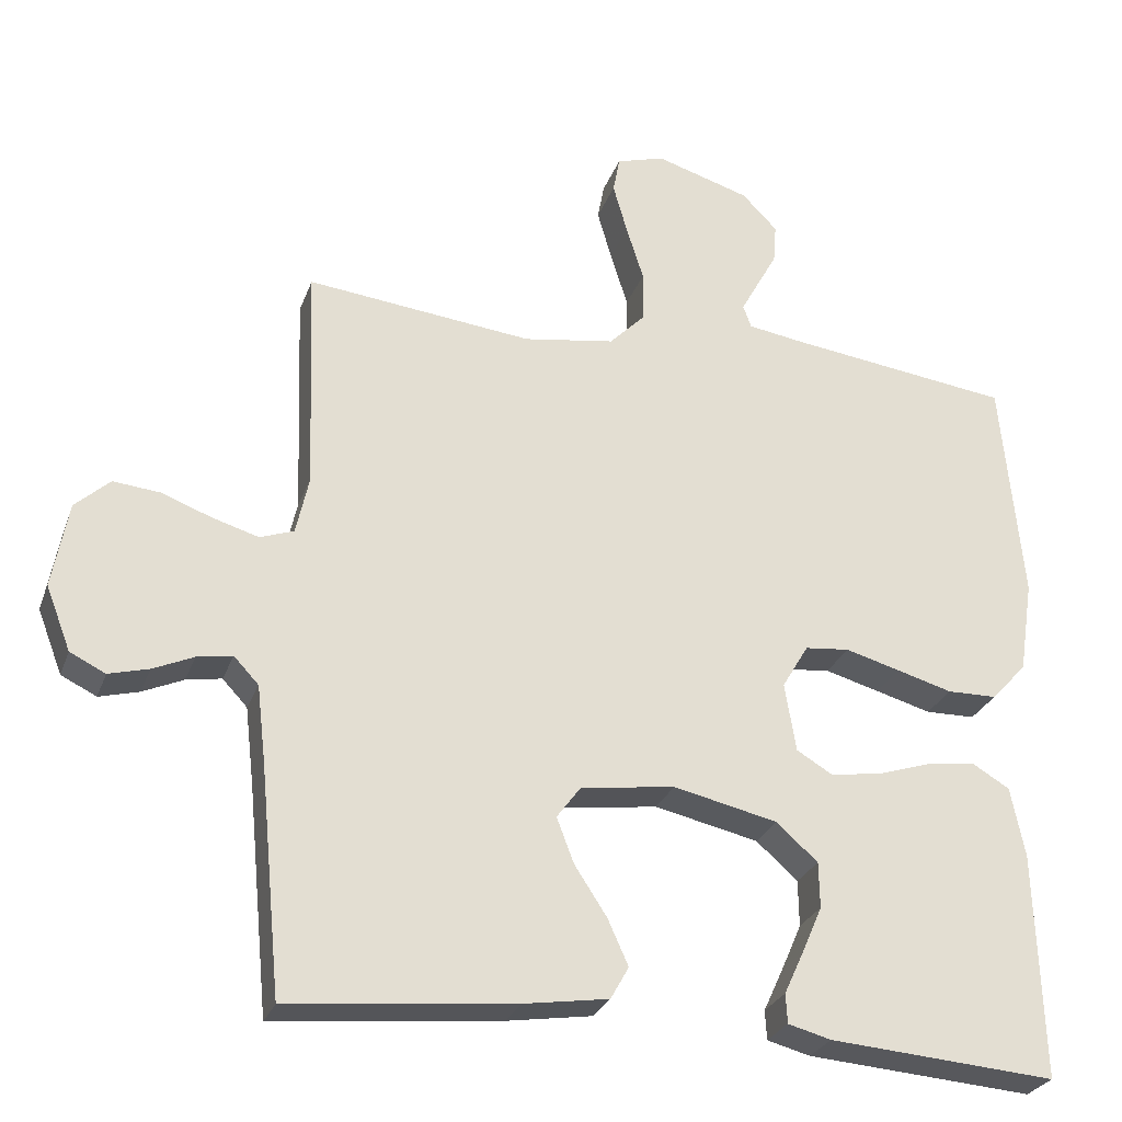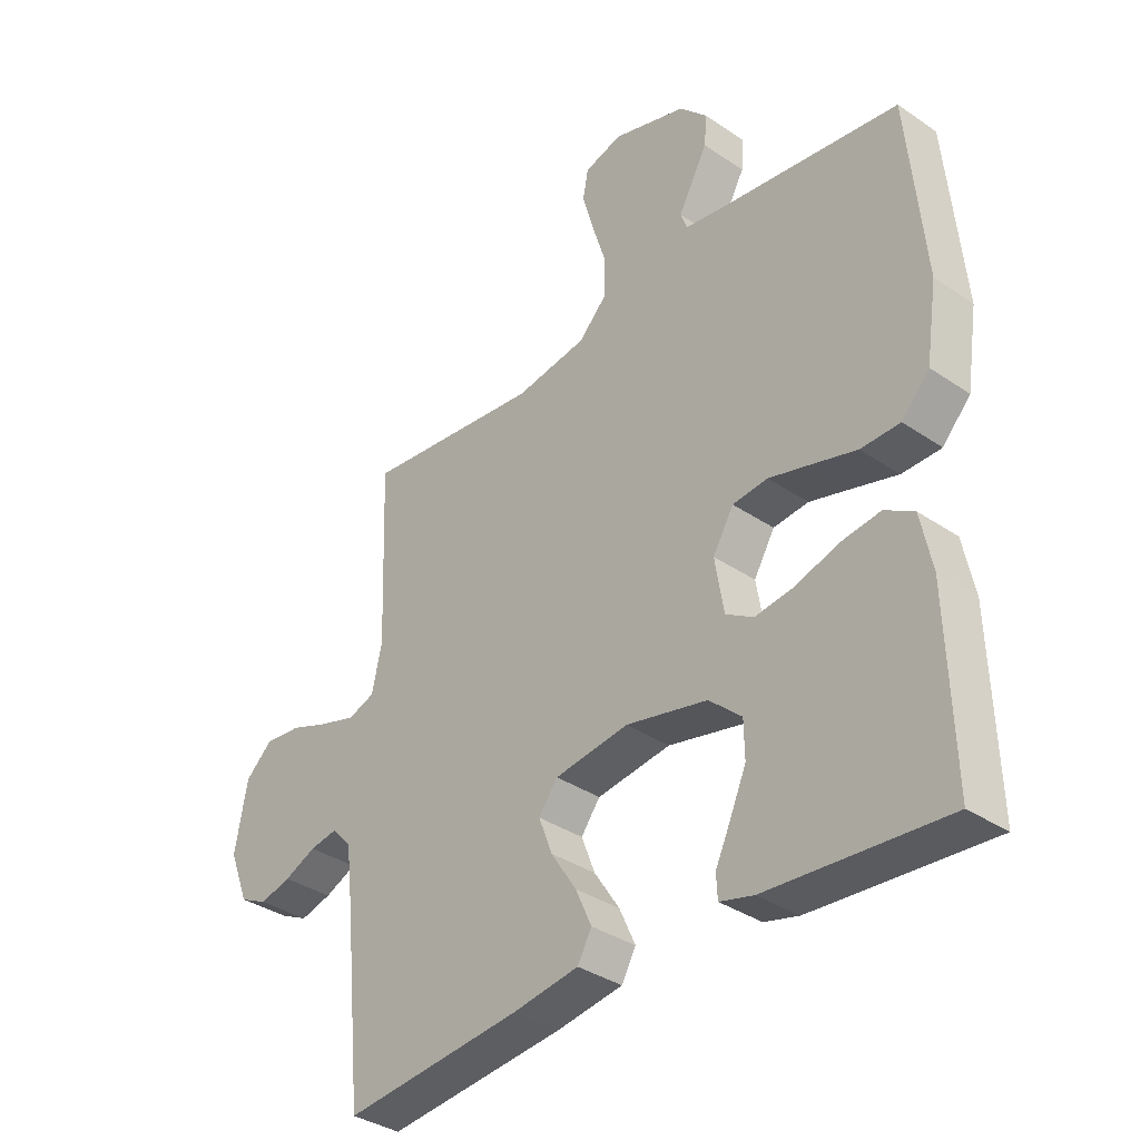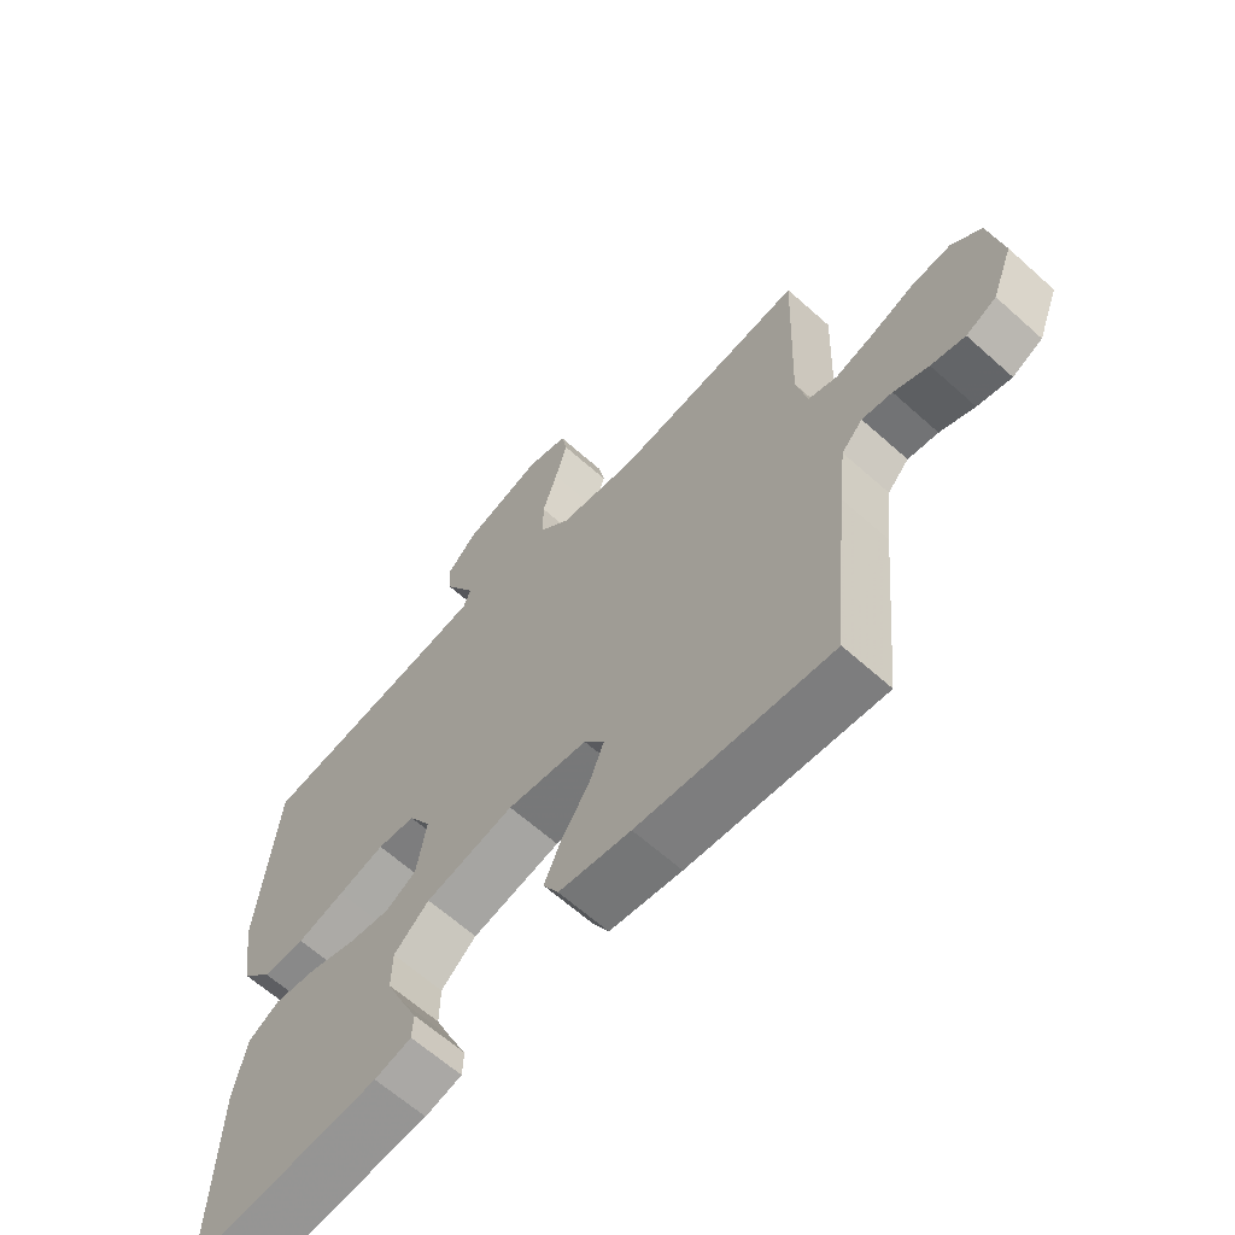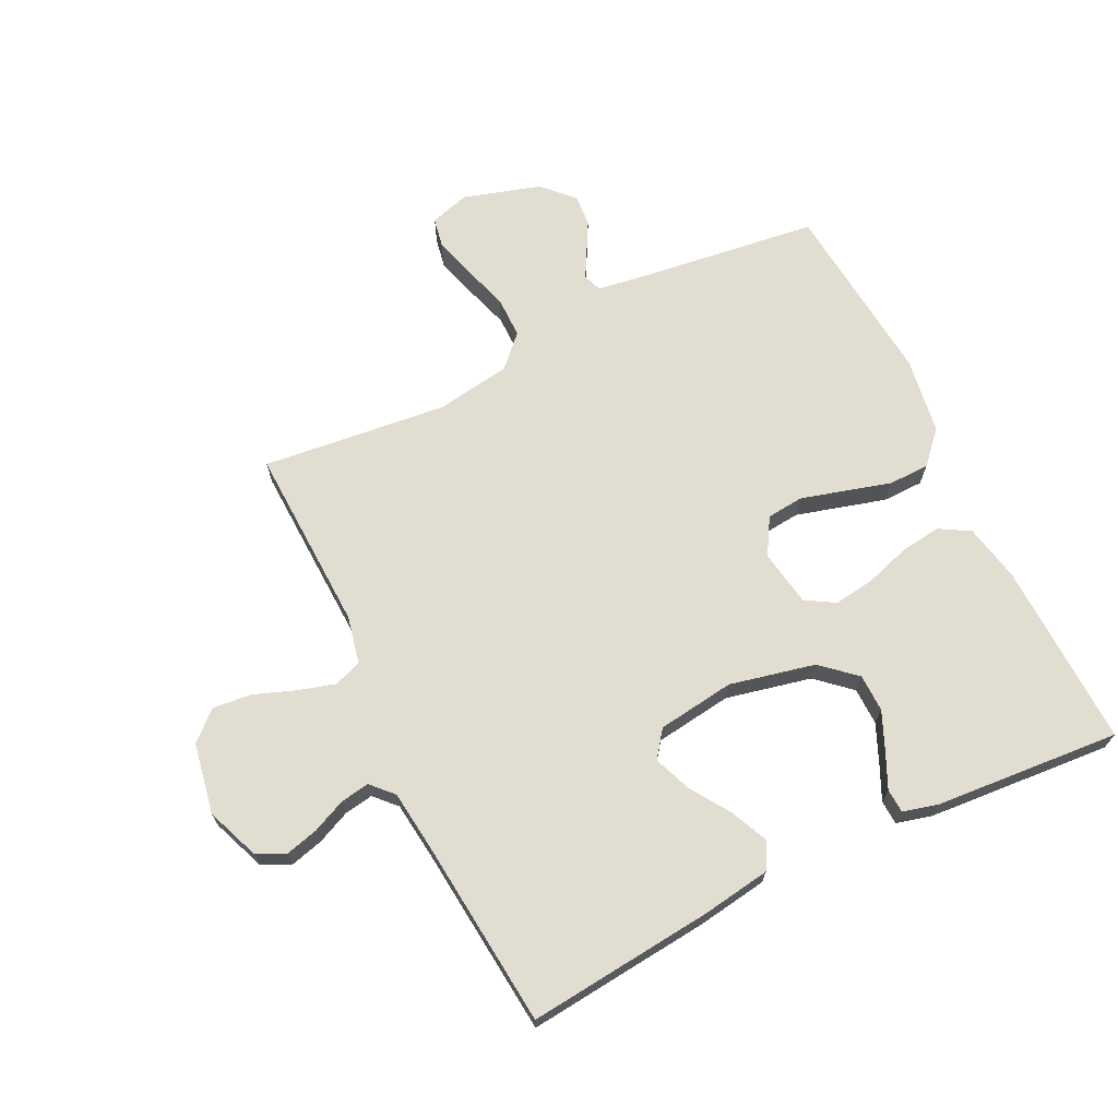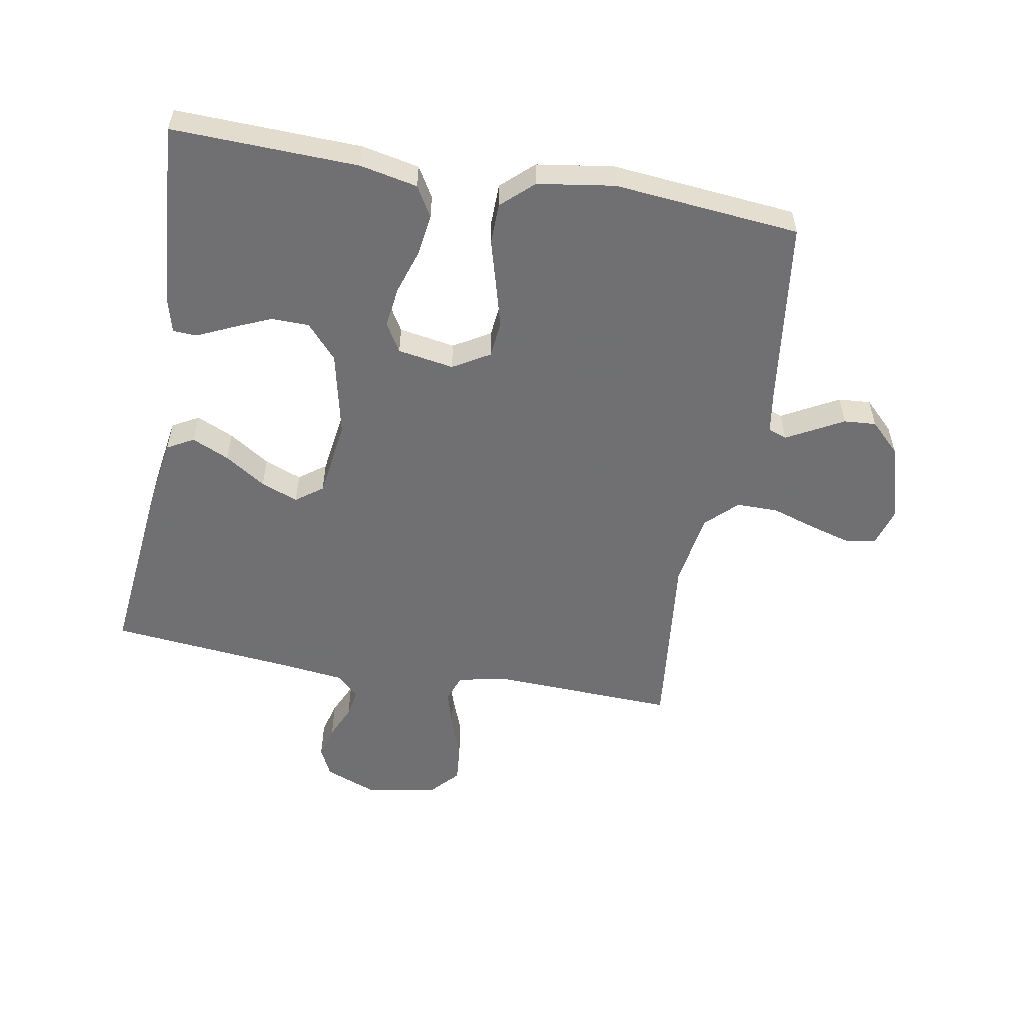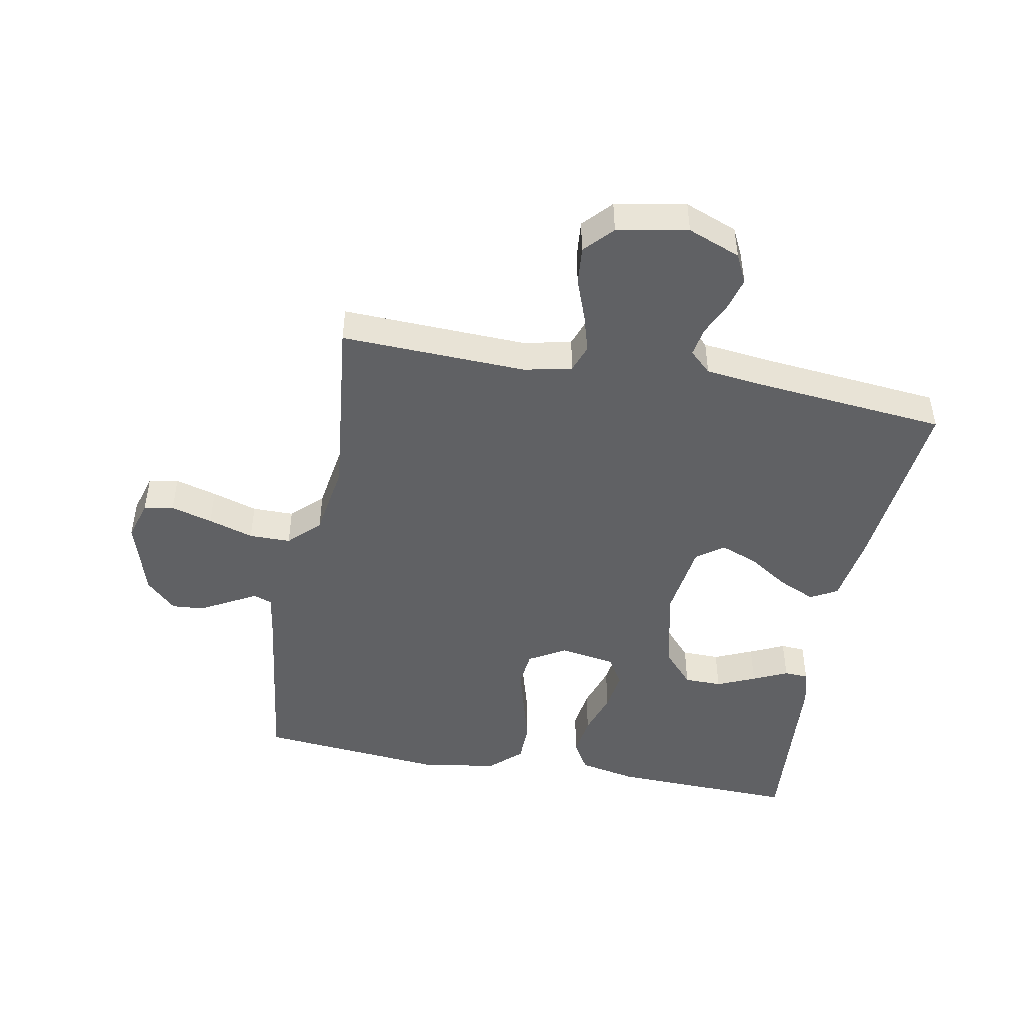
<metadata>
{"format":"obj","ext":"obj","renderer":"f3d","projection":"perspective","resolution":1024,"background":"white","views":[{"elev":-27.3,"azim":162.4,"up":"+Z"},{"elev":-35.5,"azim":-132.0,"up":"+Z"},{"elev":-63.9,"azim":47.9,"up":"+Z"},{"elev":68.7,"azim":153.9,"up":"+Y"},{"elev":-55.0,"azim":-100.2,"up":"+Y"},{"elev":-46.9,"azim":79.4,"up":"+Y"}]}
</metadata>
<code>
v 0.5 0.07 -0.5
v 0.2 0.07 -0.47
v 0.088 0.07 -0.453
v 0.064 0.07 -0.41
v 0.091 0.07 -0.35
v 0.134 0.07 -0.284
v 0.157 0.07 -0.224
v 0.125 0.07 -0.181
v 0 0.07 -0.164
v -0.138 0.07 -0.195
v -0.193 0.07 -0.244
v -0.194 0.07 -0.305
v -0.167 0.07 -0.367
v -0.141 0.07 -0.423
v -0.143 0.07 -0.462
v -0.2 0.07 -0.477
v -0.5 0.07 -0.5
v -0.491 0.07 -0.2
v -0.472 0.07 -0.107
v -0.423 0.07 -0.078
v -0.356 0.07 -0.087
v -0.284 0.07 -0.11
v -0.218 0.07 -0.119
v -0.171 0.07 -0.091
v -0.156 0.07 0
v -0.191 0.07 0.059
v -0.25 0.07 0.065
v -0.322 0.07 0.045
v -0.396 0.07 0.024
v -0.462 0.07 0.025
v -0.509 0.07 0.076
v -0.528 0.07 0.2
v -0.5 0.07 0.5
v -0.2 0.07 0.539
v -0.129 0.07 0.55
v -0.118 0.07 0.58
v -0.141 0.07 0.622
v -0.168 0.07 0.671
v -0.172 0.07 0.723
v -0.125 0.07 0.771
v 0 0.07 0.809
v 0.064 0.07 0.79
v 0.073 0.07 0.742
v 0.054 0.07 0.675
v 0.031 0.07 0.602
v 0.031 0.07 0.535
v 0.079 0.07 0.486
v 0.2 0.07 0.467
v 0.5 0.07 0.5
v 0.489 0.07 0.2
v 0.506 0.07 0.123
v 0.551 0.07 0.107
v 0.612 0.07 0.125
v 0.679 0.07 0.15
v 0.741 0.07 0.156
v 0.787 0.07 0.114
v 0.808 0.07 0
v 0.775 0.07 -0.085
v 0.728 0.07 -0.108
v 0.675 0.07 -0.094
v 0.621 0.07 -0.07
v 0.574 0.07 -0.062
v 0.541 0.07 -0.097
v 0.529 0.07 -0.2
v 0.5 0 -0.5
v 0.2 0 -0.47
v 0.088 0 -0.453
v 0.064 0 -0.41
v 0.091 0 -0.35
v 0.134 0 -0.284
v 0.157 0 -0.224
v 0.125 0 -0.181
v 0 0 -0.164
v -0.138 0 -0.195
v -0.193 0 -0.244
v -0.194 0 -0.305
v -0.167 0 -0.367
v -0.141 0 -0.423
v -0.143 0 -0.462
v -0.2 0 -0.477
v -0.5 0 -0.5
v -0.491 0 -0.2
v -0.472 0 -0.107
v -0.423 0 -0.078
v -0.356 0 -0.087
v -0.284 0 -0.11
v -0.218 0 -0.119
v -0.171 0 -0.091
v -0.156 0 0
v -0.191 0 0.059
v -0.25 0 0.065
v -0.322 0 0.045
v -0.396 0 0.024
v -0.462 0 0.025
v -0.509 0 0.076
v -0.528 0 0.2
v -0.5 0 0.5
v -0.2 0 0.539
v -0.129 0 0.55
v -0.118 0 0.58
v -0.141 0 0.622
v -0.168 0 0.671
v -0.172 0 0.723
v -0.125 0 0.771
v 0 0 0.809
v 0.064 0 0.79
v 0.073 0 0.742
v 0.054 0 0.675
v 0.031 0 0.602
v 0.031 0 0.535
v 0.079 0 0.486
v 0.2 0 0.467
v 0.5 0 0.5
v 0.489 0 0.2
v 0.506 0 0.123
v 0.551 0 0.107
v 0.612 0 0.125
v 0.679 0 0.15
v 0.741 0 0.156
v 0.787 0 0.114
v 0.808 0 0
v 0.775 0 -0.085
v 0.728 0 -0.108
v 0.675 0 -0.094
v 0.621 0 -0.07
v 0.574 0 -0.062
v 0.541 0 -0.097
v 0.529 0 -0.2
f 58 59 60 61
f 58 61 62
f 57 58 62
f 56 57 62
f 53 54 55 56
f 52 53 56 62
f 51 52 62 63
f 48 49 50
f 47 48 50 51
f 42 43 44 45
f 40 41 42 45
f 40 45 46
f 37 38 39 40
f 36 37 40 46
f 35 36 46 47
f 31 32 33 34
f 28 29 30 31
f 27 28 31 34
f 26 27 34 35
f 19 20 21 22
f 19 22 23
f 18 19 23
f 17 18 23
f 13 14 15 16
f 12 13 16 17
f 11 12 17 23
f 3 4 5 6
f 3 6 7
f 64 1 2 3
f 64 3 7
f 63 64 7 8
f 51 63 8 9
f 47 51 9 10
f 25 26 35 47
f 24 25 47 10
f 10 11 23 24
f 125 124 123 122
f 126 125 122
f 126 122 121
f 126 121 120
f 120 119 118 117
f 126 120 117 116
f 127 126 116 115
f 114 113 112
f 115 114 112 111
f 109 108 107 106
f 109 106 105 104
f 110 109 104
f 104 103 102 101
f 110 104 101 100
f 111 110 100 99
f 98 97 96 95
f 95 94 93 92
f 98 95 92 91
f 99 98 91 90
f 86 85 84 83
f 87 86 83
f 87 83 82
f 87 82 81
f 80 79 78 77
f 81 80 77 76
f 87 81 76 75
f 70 69 68 67
f 71 70 67
f 67 66 65 128
f 71 67 128
f 72 71 128 127
f 73 72 127 115
f 74 73 115 111
f 111 99 90 89
f 74 111 89 88
f 88 87 75 74
f 1 65 66 2
f 2 66 67 3
f 3 67 68 4
f 4 68 69 5
f 5 69 70 6
f 6 70 71 7
f 7 71 72 8
f 8 72 73 9
f 9 73 74 10
f 10 74 75 11
f 11 75 76 12
f 12 76 77 13
f 13 77 78 14
f 14 78 79 15
f 15 79 80 16
f 16 80 81 17
f 17 81 82 18
f 18 82 83 19
f 19 83 84 20
f 20 84 85 21
f 21 85 86 22
f 22 86 87 23
f 23 87 88 24
f 24 88 89 25
f 25 89 90 26
f 26 90 91 27
f 27 91 92 28
f 28 92 93 29
f 29 93 94 30
f 30 94 95 31
f 31 95 96 32
f 32 96 97 33
f 33 97 98 34
f 34 98 99 35
f 35 99 100 36
f 36 100 101 37
f 37 101 102 38
f 38 102 103 39
f 39 103 104 40
f 40 104 105 41
f 41 105 106 42
f 42 106 107 43
f 43 107 108 44
f 44 108 109 45
f 45 109 110 46
f 46 110 111 47
f 47 111 112 48
f 48 112 113 49
f 49 113 114 50
f 50 114 115 51
f 51 115 116 52
f 52 116 117 53
f 53 117 118 54
f 54 118 119 55
f 55 119 120 56
f 56 120 121 57
f 57 121 122 58
f 58 122 123 59
f 59 123 124 60
f 60 124 125 61
f 61 125 126 62
f 62 126 127 63
f 63 127 128 64
f 64 128 65 1

</code>
